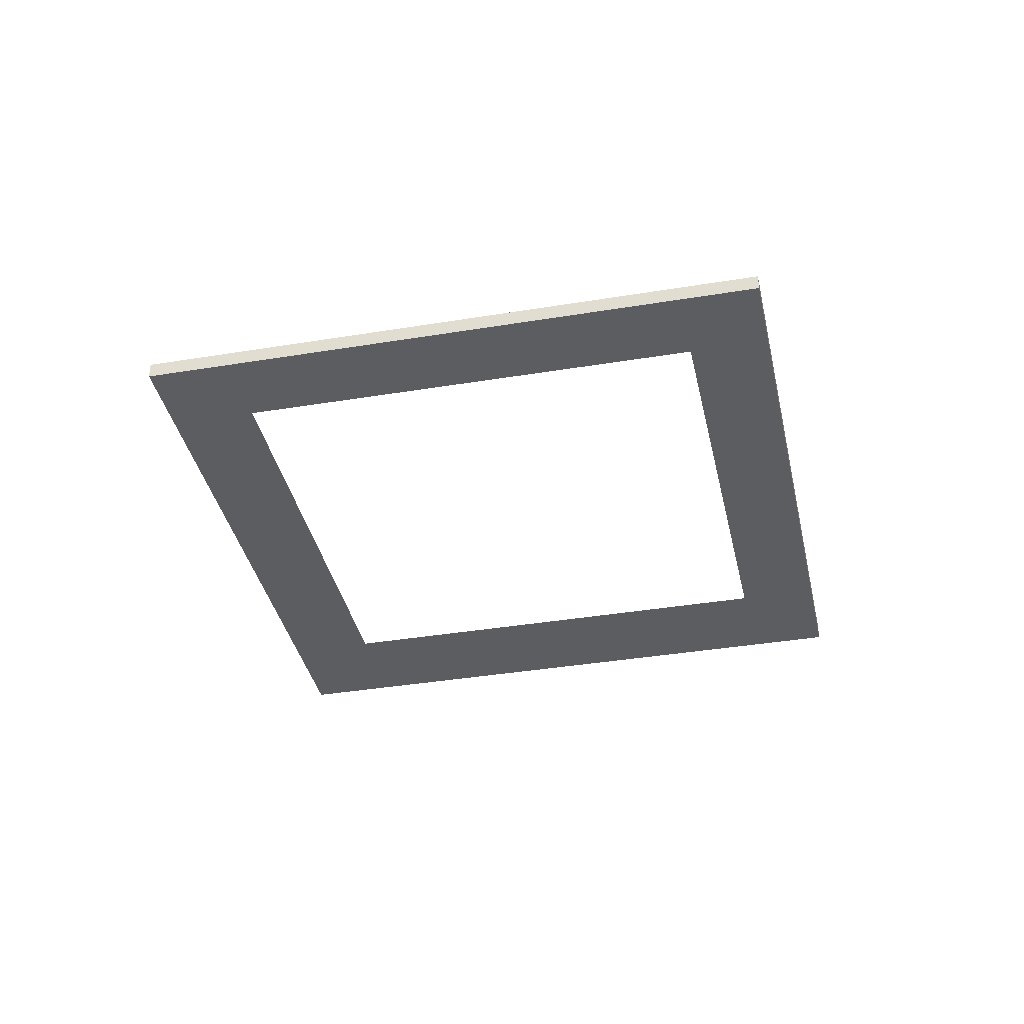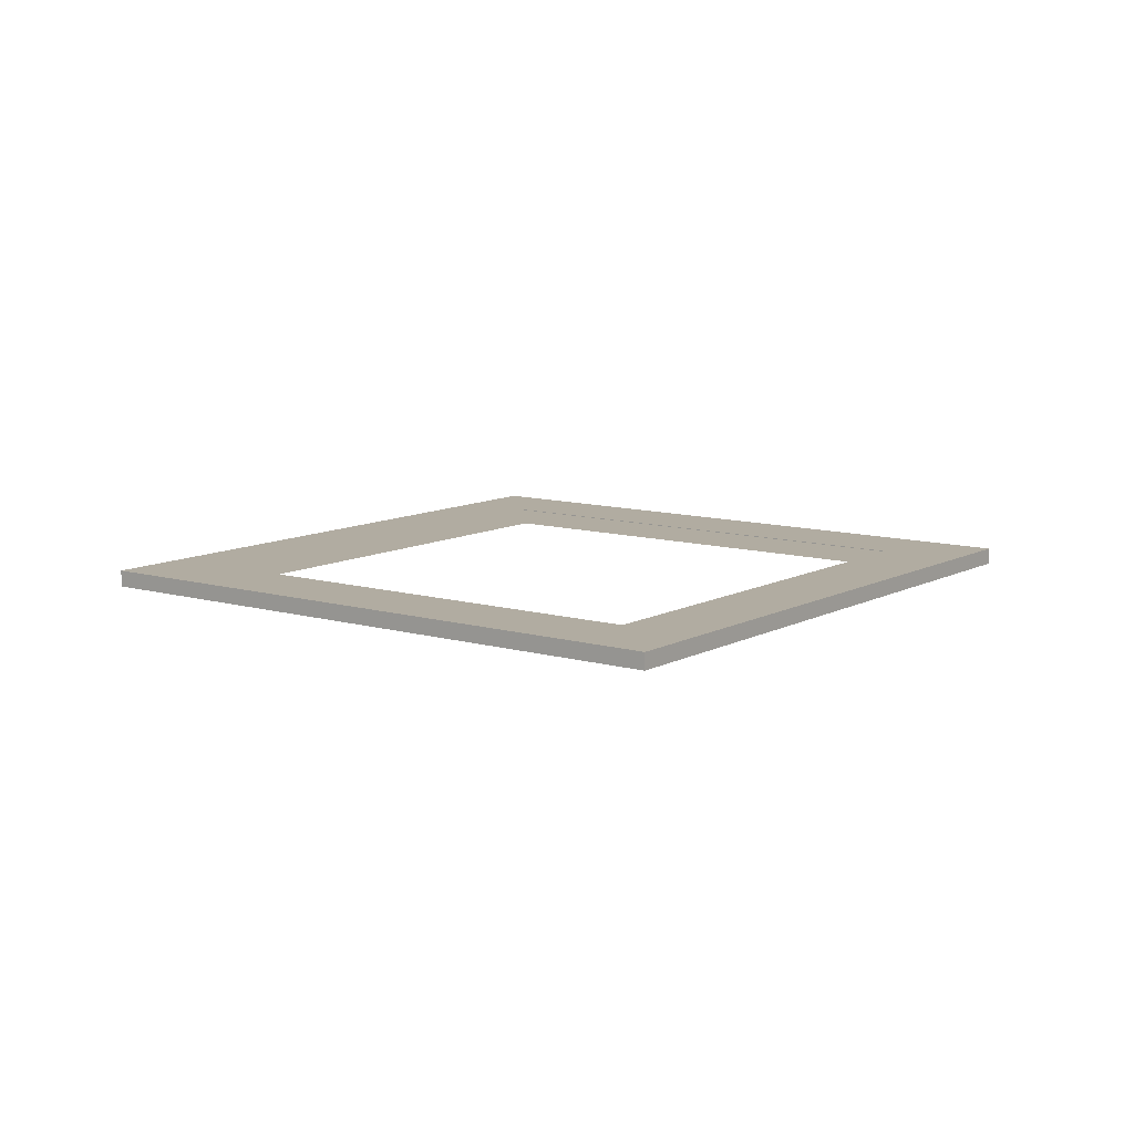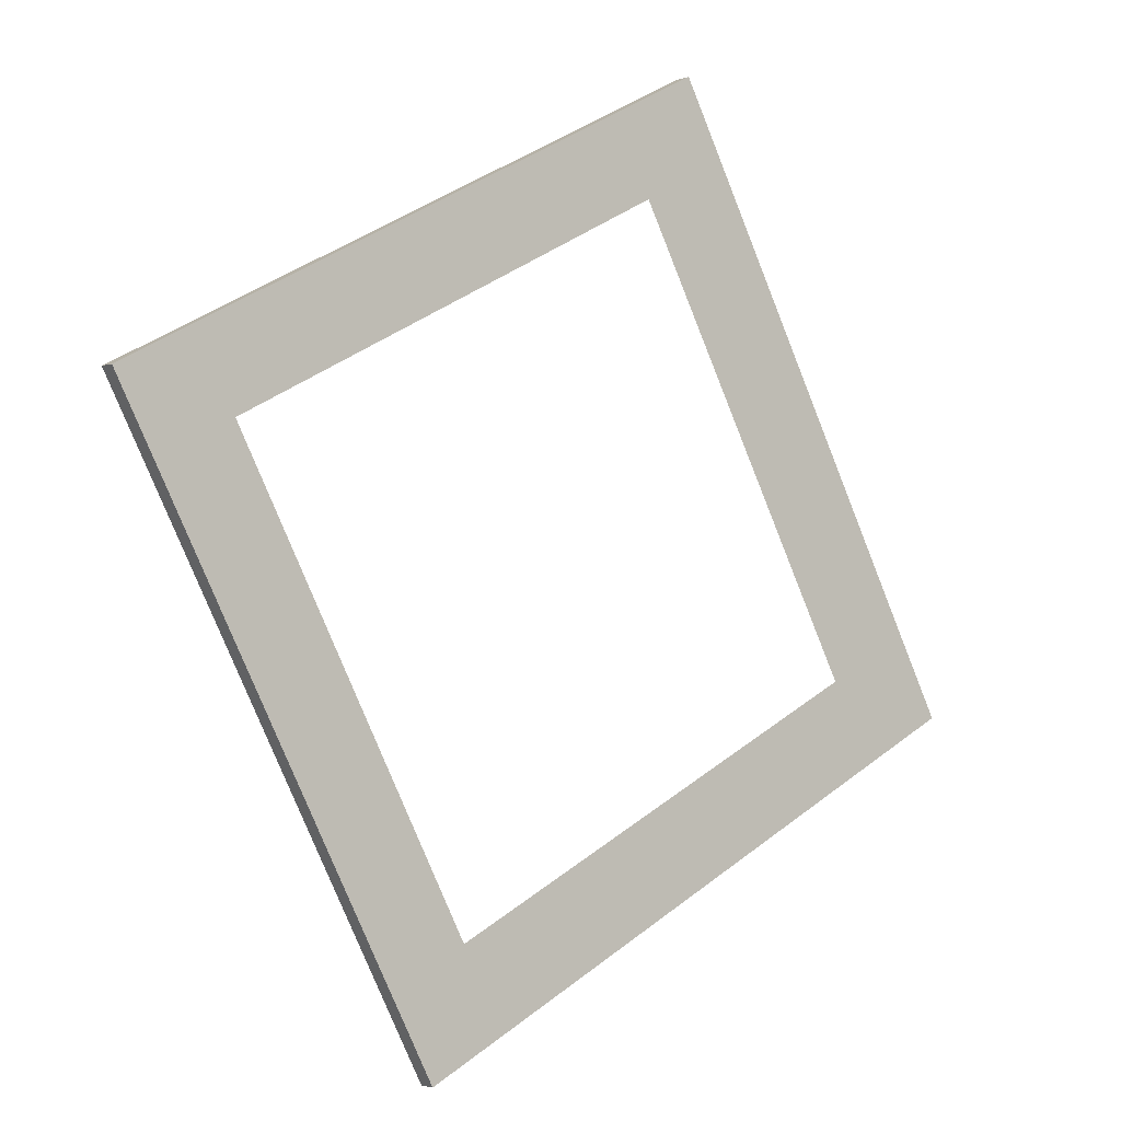
<metadata>
{"format":"obj","ext":"obj","renderer":"f3d","projection":"perspective","resolution":1024,"background":"white","views":[{"elev":-37.1,"azim":129.6,"up":"+Y"},{"elev":10.2,"azim":64.2,"up":"+Y"},{"elev":-2.7,"azim":142.8,"up":"+Z"}]}
</metadata>
<code>
o Cube
v -0.4078 0.02036 1.354
v -0.4078 0.07088 1.354
v -1.335 0.02036 -0.427
v -1.335 0.07088 -0.427
v 1.373 0.02036 0.4267
v 1.373 0.07088 0.4267
v 0.4459 0.02036 -1.354
v 0.4459 0.07088 -1.354
v -0.4078 0.04562 1.354
v -0.8713 0.07088 0.4634
v -1.335 0.04562 -0.427
v -0.8713 0.02036 0.4634
v -0.4444 0.07088 -0.8905
v 0.4459 0.04562 -1.354
v -0.4444 0.02036 -0.8905
v 0.9094 0.07088 -0.4636
v 1.373 0.04562 0.4267
v 0.9094 0.02036 -0.4636
v 0.4825 0.07088 0.8902
v 0.4825 0.02036 0.8902
v 0.4825 0.04562 0.8902
v 0.9094 0.04562 -0.4636
v -0.4444 0.04562 -0.8905
v -0.8713 0.04562 0.4634
v -0.4078 0.05825 1.354
v -1.103 0.07088 0.01819
v -1.335 0.03299 -0.427
v -0.6396 0.02036 0.9085
v 0.000741 0.07088 -1.122
v 0.4459 0.03299 -1.354
v -0.8896 0.02036 -0.6587
v 1.141 0.07088 -0.01843
v 1.373 0.03299 0.4267
v 0.6777 0.02036 -0.9088
v 0.03737 0.07088 1.122
v 0.9277 0.02036 0.6585
v -0.4078 0.03299 1.354
v -0.6396 0.07088 0.9085
v -1.335 0.05825 -0.427
v -1.103 0.02036 0.01819
v -0.8896 0.07088 -0.6587
v 0.4459 0.05825 -1.354
v 0.000741 0.02036 -1.122
v 0.6777 0.07088 -0.9088
v 1.373 0.05825 0.4267
v 1.141 0.02036 -0.01843
v 0.9277 0.07088 0.6585
v 0.03737 0.02036 1.122
v 0.4825 0.03299 0.8902
v 0.4825 0.05825 0.8902
v 0.9277 0.04562 0.6585
v 0.03737 0.04562 1.122
v 0.9094 0.03299 -0.4636
v 0.9094 0.05825 -0.4636
v 0.6777 0.04562 -0.9088
v 1.141 0.04562 -0.01843
v -0.4444 0.03299 -0.8905
v -0.4444 0.05825 -0.8905
v -0.8896 0.04562 -0.6587
v 0.000741 0.04562 -1.122
v -0.8713 0.03299 0.4634
v -0.8713 0.05825 0.4634
v -0.6396 0.04562 0.9085
v -1.103 0.04562 0.01819
v -1.103 0.05825 0.01819
v -0.6396 0.05825 0.9085
v -0.6396 0.03299 0.9085
v 0.000741 0.05825 -1.122
v -0.8896 0.05825 -0.6587
v -0.8896 0.03299 -0.6587
v 1.141 0.05825 -0.01843
v 0.6777 0.05825 -0.9088
v 0.6777 0.03299 -0.9088
v 0.03737 0.05825 1.122
v 0.9277 0.05825 0.6585
v 0.9277 0.03299 0.6585
v 0.03737 0.03299 1.122
v 1.141 0.03299 -0.01843
v 0.000741 0.03299 -1.122
v -1.103 0.03299 0.01819
v -0.4078 0.06456 1.354
v -1.219 0.07088 -0.2044
v -1.335 0.02667 -0.427
v -0.5237 0.02036 1.131
v 0.2233 0.07088 -1.238
v 0.4459 0.02667 -1.354
v -1.112 0.02036 -0.5429
v 1.257 0.07088 0.2042
v 1.373 0.02667 0.4267
v 0.5618 0.02036 -1.131
v -0.1852 0.07088 1.238
v 1.15 0.02036 0.5426
v -0.4078 0.0393 1.354
v -0.7554 0.07088 0.686
v -1.335 0.05193 -0.427
v -0.9872 0.02036 0.2408
v -0.667 0.07088 -0.7746
v 0.4459 0.05193 -1.354
v -0.2218 0.02036 -1.006
v 0.7935 0.07088 -0.6862
v 1.373 0.05193 0.4267
v 1.025 0.02036 -0.241
v 0.7051 0.07088 0.7744
v 0.26 0.02036 1.006
v -0.6487 0.07088 0.3475
v 0.3667 0.07088 0.6676
v 0.6868 0.02036 -0.3477
v 0.3667 0.02036 0.6676
v 0.4825 0.02667 0.8902
v 0.4825 0.05193 0.8902
v 1.15 0.04562 0.5426
v 0.26 0.04562 1.006
v 0.9094 0.02667 -0.4636
v 0.9094 0.05193 -0.4636
v 0.5618 0.04562 -1.131
v 1.025 0.04562 -0.241
v -0.4444 0.02667 -0.8905
v -0.4444 0.05193 -0.8905
v -1.112 0.04562 -0.5429
v -0.2218 0.04562 -1.006
v -0.8713 0.02667 0.4634
v -0.8713 0.05193 0.4634
v -0.5237 0.04562 1.131
v -0.9872 0.04562 0.2408
v -0.4078 0.05193 1.354
v -0.9872 0.07088 0.2408
v -1.335 0.0393 -0.427
v -0.7554 0.02036 0.686
v -0.2218 0.07088 -1.006
v 0.4459 0.0393 -1.354
v -0.667 0.02036 -0.7746
v 1.025 0.07088 -0.241
v 1.373 0.0393 0.4267
v 0.7935 0.02036 -0.6862
v 0.26 0.07088 1.006
v 0.7051 0.02036 0.7744
v -0.4078 0.02667 1.354
v -0.5237 0.07088 1.131
v -1.335 0.06456 -0.427
v -1.219 0.02036 -0.2044
v -1.112 0.07088 -0.5429
v 0.4459 0.06456 -1.354
v 0.2233 0.02036 -1.238
v 0.5618 0.07088 -1.131
v 1.373 0.06456 0.4267
v 1.257 0.02036 0.2042
v 1.15 0.07088 0.5426
v -0.1852 0.02036 1.238
v 0.6868 0.07088 -0.3477
v -0.3286 0.07088 -0.6679
v -0.6487 0.02036 0.3475
v -0.3286 0.02036 -0.6679
v 0.4825 0.0393 0.8902
v 0.4825 0.06456 0.8902
v 0.7051 0.04562 0.7744
v -0.1852 0.04562 1.238
v 0.9094 0.0393 -0.4636
v 0.9094 0.06456 -0.4636
v 0.7935 0.04562 -0.6862
v 1.257 0.04562 0.2042
v -0.4444 0.0393 -0.8905
v -0.4444 0.06456 -0.8905
v -0.667 0.04562 -0.7746
v 0.2233 0.04562 -1.238
v -0.8713 0.0393 0.4634
v -0.8713 0.06456 0.4634
v -0.7554 0.04562 0.686
v -1.219 0.04562 -0.2044
v -1.103 0.05193 0.01819
v -1.103 0.06456 0.01819
v -0.9872 0.05825 0.2408
v -1.219 0.05825 -0.2044
v -0.6396 0.05193 0.9085
v -0.6396 0.06456 0.9085
v -0.5237 0.05825 1.131
v -0.7554 0.05825 0.686
v -0.6396 0.02667 0.9085
v -0.6396 0.0393 0.9085
v -0.5237 0.03299 1.131
v -0.7554 0.03299 0.686
v 0.000741 0.05193 -1.122
v 0.000741 0.06456 -1.122
v -0.2218 0.05825 -1.006
v 0.2233 0.05825 -1.238
v -0.8896 0.05193 -0.6587
v -0.8896 0.06456 -0.6587
v -1.112 0.05825 -0.5429
v -0.667 0.05825 -0.7746
v -0.8896 0.02667 -0.6587
v -0.8896 0.0393 -0.6587
v -1.112 0.03299 -0.5429
v -0.667 0.03299 -0.7746
v 1.141 0.05193 -0.01843
v 1.141 0.06456 -0.01843
v 1.025 0.05825 -0.241
v 1.257 0.05825 0.2042
v 0.6777 0.05193 -0.9088
v 0.6777 0.06456 -0.9088
v 0.5618 0.05825 -1.131
v 0.7935 0.05825 -0.6862
v 0.6777 0.02667 -0.9088
v 0.6777 0.0393 -0.9088
v 0.5618 0.03299 -1.131
v 0.7935 0.03299 -0.6862
v 0.03737 0.05193 1.122
v 0.03737 0.06456 1.122
v 0.26 0.05825 1.006
v -0.1852 0.05825 1.238
v 0.9277 0.05193 0.6585
v 0.9277 0.06456 0.6585
v 1.15 0.05825 0.5426
v 0.7051 0.05825 0.7744
v 0.9277 0.02667 0.6585
v 0.9277 0.0393 0.6585
v 1.15 0.03299 0.5426
v 0.7051 0.03299 0.7744
v -0.8805 0.02036 -0.09768
v -0.7737 0.02036 -0.4361
v -0.417 0.02036 0.7927
v -0.07851 0.02036 0.8994
v 0.9186 0.02036 0.09744
v 0.8118 0.02036 0.4359
v 0.4551 0.07088 -0.7929
v 0.1166 0.07088 -0.8996
v 0.9186 0.07088 0.09744
v 0.8118 0.07088 0.4359
v -0.417 0.07088 0.7927
v -0.07851 0.07088 0.8994
v -0.8805 0.07088 -0.09768
v -0.7737 0.07088 -0.4361
v 0.4551 0.02036 -0.7929
v 0.1166 0.02036 -0.8996
v 0.03737 0.02667 1.122
v 0.03737 0.0393 1.122
v 0.26 0.03299 1.006
v -0.1852 0.03299 1.238
v 1.141 0.02667 -0.01843
v 1.141 0.0393 -0.01843
v 1.025 0.03299 -0.241
v 1.257 0.03299 0.2042
v 0.000741 0.02667 -1.122
v 0.000741 0.0393 -1.122
v -0.2218 0.03299 -1.006
v 0.2233 0.03299 -1.238
v -1.103 0.02667 0.01819
v -1.103 0.0393 0.01819
v -0.9872 0.03299 0.2408
v -1.219 0.03299 -0.2044
v -1.219 0.0393 -0.2044
v -0.9872 0.0393 0.2408
v -0.9872 0.02667 0.2408
v 0.2233 0.0393 -1.238
v -0.2218 0.0393 -1.006
v -0.2218 0.02667 -1.006
v 1.257 0.0393 0.2042
v 1.025 0.0393 -0.241
v 1.025 0.02667 -0.241
v -0.1852 0.0393 1.238
v 0.26 0.0393 1.006
v 0.26 0.02667 1.006
v -0.106 0.02036 -0.7838
v 0.5709 0.02036 -0.5703
v -0.5512 0.07088 -0.552
v -0.7646 0.07088 0.1249
v 0.1441 0.07088 0.7835
v -0.3011 0.07088 1.015
v 0.8027 0.07088 -0.1251
v 1.034 0.07088 0.32
v 0.5893 0.07088 0.5518
v 0.3392 0.07088 -1.015
v 0.5709 0.07088 -0.5703
v 0.5893 0.02036 0.5518
v 1.034 0.02036 0.32
v -0.5328 0.02036 0.5701
v -0.3011 0.02036 1.015
v 0.1441 0.02036 0.7835
v -0.9963 0.02036 -0.3203
v -0.7646 0.02036 0.1249
v 0.7051 0.0393 0.7744
v 1.15 0.0393 0.5426
v 1.15 0.02667 0.5426
v 0.7051 0.06456 0.7744
v 1.15 0.06456 0.5426
v 1.15 0.05193 0.5426
v -0.1852 0.06456 1.238
v 0.26 0.06456 1.006
v 0.26 0.05193 1.006
v 0.7935 0.0393 -0.6862
v 0.5618 0.0393 -1.131
v 0.5618 0.02667 -1.131
v 0.7935 0.06456 -0.6862
v 0.5618 0.06456 -1.131
v 0.5618 0.05193 -1.131
v 1.257 0.06456 0.2042
v 1.025 0.06456 -0.241
v 1.025 0.05193 -0.241
v -0.667 0.0393 -0.7746
v -1.112 0.0393 -0.5429
v -1.112 0.02667 -0.5429
v -0.667 0.06456 -0.7746
v -1.112 0.06456 -0.5429
v -1.112 0.05193 -0.5429
v 0.2233 0.06456 -1.238
v -0.2218 0.06456 -1.006
v -0.2218 0.05193 -1.006
v -0.7554 0.0393 0.686
v -0.5237 0.0393 1.131
v -0.5237 0.02667 1.131
v -0.7554 0.06456 0.686
v -0.5237 0.06456 1.131
v -0.5237 0.05193 1.131
v -1.219 0.06456 -0.2044
v -0.9872 0.06456 0.2408
v -0.9872 0.05193 0.2408
v -1.219 0.05193 -0.2044
v -0.7554 0.05193 0.686
v -0.7554 0.02667 0.686
v 0.2233 0.05193 -1.238
v -0.667 0.05193 -0.7746
v -0.667 0.02667 -0.7746
v 1.257 0.05193 0.2042
v 0.7935 0.05193 -0.6862
v 0.7935 0.02667 -0.6862
v -0.1852 0.05193 1.238
v 0.7051 0.05193 0.7744
v 0.7051 0.02667 0.7744
v -0.5512 0.02036 -0.552
v 0.8027 0.02036 -0.1251
v -0.106 0.07088 -0.7838
v -0.5328 0.07088 0.5701
v -0.9963 0.07088 -0.3203
v 0.3392 0.02036 -1.015
v -0.1852 0.02667 1.238
v 1.257 0.02667 0.2042
v 0.2233 0.02667 -1.238
v -1.219 0.02667 -0.2044
f 83 3 140
f 86 7 143
f 89 5 146
f 137 1 148
f 332 143 7
f 331 141 4
f 105 10 94
f 329 129 13
f 328 107 18
f 131 15 152
f 109 20 136
f 110 21 155
f 125 9 156
f 113 18 134
f 114 22 159
f 101 17 160
f 117 15 131
f 118 23 163
f 98 14 164
f 121 12 128
f 122 24 167
f 95 11 168
f 169 64 124
f 170 65 171
f 139 39 172
f 173 63 123
f 174 66 175
f 166 62 176
f 177 28 84
f 178 67 179
f 165 61 180
f 181 60 120
f 182 68 183
f 142 42 184
f 185 59 119
f 186 69 187
f 162 58 188
f 189 31 87
f 190 70 191
f 161 57 192
f 193 56 116
f 194 71 195
f 145 45 196
f 197 55 115
f 198 72 199
f 158 54 200
f 201 34 90
f 202 73 203
f 157 53 204
f 205 52 112
f 206 74 207
f 81 25 208
f 209 51 111
f 210 75 211
f 154 50 212
f 213 36 92
f 214 76 215
f 153 49 216
f 87 31 218
f 273 221 46
f 270 85 29
f 227 38 138
f 229 26 126
f 97 41 230
f 231 34 134
f 99 43 232
f 233 48 104
f 234 77 235
f 93 37 236
f 237 46 102
f 238 78 239
f 133 33 240
f 241 43 99
f 242 79 243
f 130 30 244
f 245 40 96
f 246 80 247
f 127 27 248
f 249 248 80
f 168 249 246
f 11 127 249
f 250 247 61
f 124 250 165
f 64 246 250
f 251 96 12
f 247 251 121
f 80 245 251
f 252 244 79
f 164 252 242
f 14 130 252
f 253 243 57
f 120 253 161
f 60 242 253
f 254 99 15
f 243 254 117
f 79 241 254
f 255 240 78
f 160 255 238
f 17 133 255
f 256 239 53
f 116 256 157
f 56 238 256
f 257 102 18
f 239 257 113
f 78 237 257
f 258 236 77
f 156 258 234
f 9 93 258
f 259 235 49
f 112 259 153
f 52 234 259
f 260 104 20
f 235 260 109
f 77 233 260
f 15 99 261
f 262 134 18
f 13 97 263
f 264 126 10
f 265 228 35
f 19 106 265
f 266 138 2
f 228 266 91
f 132 267 225
f 16 149 267
f 268 226 47
f 6 88 268
f 32 225 268
f 269 106 19
f 226 269 103
f 144 270 223
f 8 85 270
f 100 271 149
f 44 223 271
f 272 222 36
f 108 272 136
f 273 146 5
f 222 273 92
f 128 274 219
f 12 151 274
f 275 220 48
f 1 84 275
f 84 28 219
f 276 108 20
f 220 276 104
f 40 140 277
f 3 87 277
f 12 96 278
f 40 217 278
f 279 216 76
f 155 279 214
f 21 153 279
f 280 215 33
f 111 280 133
f 51 214 280
f 281 92 5
f 215 281 89
f 76 213 281
f 282 212 75
f 103 282 210
f 19 154 282
f 283 211 45
f 147 283 145
f 47 210 283
f 284 111 17
f 211 284 101
f 75 209 284
f 285 208 74
f 91 285 206
f 2 81 285
f 286 207 50
f 135 286 154
f 35 206 286
f 287 112 21
f 207 287 110
f 74 205 287
f 288 204 73
f 159 288 202
f 22 157 288
f 289 203 30
f 115 289 130
f 55 202 289
f 290 90 7
f 203 290 86
f 73 201 290
f 291 200 72
f 100 291 198
f 16 158 291
f 292 199 42
f 144 292 142
f 44 198 292
f 293 115 14
f 199 293 98
f 72 197 293
f 294 196 71
f 88 294 194
f 6 145 294
f 295 195 54
f 132 295 158
f 32 194 295
f 296 116 22
f 195 296 114
f 71 193 296
f 297 192 70
f 163 297 190
f 23 161 297
f 298 191 27
f 119 298 127
f 59 190 298
f 299 87 3
f 191 299 83
f 70 189 299
f 300 188 69
f 97 300 186
f 13 162 300
f 301 187 39
f 141 301 139
f 41 186 301
f 302 119 11
f 187 302 95
f 69 185 302
f 303 184 68
f 85 303 182
f 8 142 303
f 304 183 58
f 129 304 162
f 29 182 304
f 305 120 23
f 183 305 118
f 68 181 305
f 306 180 67
f 167 306 178
f 24 165 306
f 307 179 37
f 123 307 93
f 63 178 307
f 308 84 1
f 179 308 137
f 67 177 308
f 309 176 66
f 94 309 174
f 10 166 309
f 310 175 25
f 138 310 81
f 38 174 310
f 311 123 9
f 175 311 125
f 66 173 311
f 312 172 65
f 82 312 170
f 4 139 312
f 313 171 62
f 126 313 166
f 26 170 313
f 314 124 24
f 171 314 122
f 65 169 314
f 315 168 64
f 172 315 169
f 39 95 315
f 316 167 63
f 176 316 173
f 62 122 316
f 317 128 28
f 180 317 177
f 61 121 317
f 318 164 60
f 184 318 181
f 42 98 318
f 319 163 59
f 188 319 185
f 58 118 319
f 320 131 31
f 192 320 189
f 57 117 320
f 321 160 56
f 196 321 193
f 45 101 321
f 322 159 55
f 200 322 197
f 54 114 322
f 323 134 34
f 204 323 201
f 53 113 323
f 324 156 52
f 208 324 205
f 25 125 324
f 325 155 51
f 212 325 209
f 50 110 325
f 326 136 36
f 216 326 213
f 49 109 326
f 31 131 327
f 328 102 46
f 29 129 329
f 330 94 38
f 331 82 26
f 230 41 141
f 231 332 90
f 43 143 332
f 333 148 48
f 236 333 233
f 37 137 333
f 334 146 46
f 240 334 237
f 33 89 334
f 335 143 43
f 244 335 241
f 30 86 335
f 336 140 40
f 248 336 245
f 27 83 336
f 336 83 140
f 335 86 143
f 334 89 146
f 333 137 148
f 90 332 7
f 82 331 4
f 330 105 94
f 150 329 13
f 102 328 18
f 327 131 152
f 326 109 136
f 325 110 155
f 324 125 156
f 323 113 134
f 322 114 159
f 321 101 160
f 320 117 131
f 319 118 163
f 318 98 164
f 317 121 128
f 316 122 167
f 315 95 168
f 314 169 124
f 313 170 171
f 312 139 172
f 311 173 123
f 310 174 175
f 309 166 176
f 308 177 84
f 307 178 179
f 306 165 180
f 305 181 120
f 304 182 183
f 303 142 184
f 302 185 119
f 301 186 187
f 300 162 188
f 299 189 87
f 298 190 191
f 297 161 192
f 296 193 116
f 295 194 195
f 294 145 196
f 293 197 115
f 292 198 199
f 291 158 200
f 290 201 90
f 289 202 203
f 288 157 204
f 287 205 112
f 286 206 207
f 285 81 208
f 284 209 111
f 283 210 211
f 282 154 212
f 281 213 92
f 280 214 215
f 279 153 216
f 277 87 218
f 146 273 46
f 224 270 29
f 266 227 138
f 264 229 126
f 263 97 230
f 262 231 134
f 261 99 232
f 260 233 104
f 259 234 235
f 258 93 236
f 257 237 102
f 256 238 239
f 255 133 240
f 254 241 99
f 253 242 243
f 252 130 244
f 251 245 96
f 250 246 247
f 249 127 248
f 246 249 80
f 64 168 246
f 168 11 249
f 165 250 61
f 24 124 165
f 124 64 250
f 121 251 12
f 61 247 121
f 247 80 251
f 242 252 79
f 60 164 242
f 164 14 252
f 161 253 57
f 23 120 161
f 120 60 253
f 117 254 15
f 57 243 117
f 243 79 254
f 238 255 78
f 56 160 238
f 160 17 255
f 157 256 53
f 22 116 157
f 116 56 256
f 113 257 18
f 53 239 113
f 239 78 257
f 234 258 77
f 52 156 234
f 156 9 258
f 153 259 49
f 21 112 153
f 112 52 259
f 109 260 20
f 49 235 109
f 235 77 260
f 152 15 261
f 107 262 18
f 150 13 263
f 105 264 10
f 135 265 35
f 135 19 265
f 91 266 2
f 35 228 91
f 32 132 225
f 132 16 267
f 147 268 47
f 147 6 268
f 88 32 268
f 103 269 19
f 47 226 103
f 44 144 223
f 144 8 270
f 16 100 149
f 100 44 271
f 136 272 36
f 20 108 136
f 92 273 5
f 36 222 92
f 28 128 219
f 128 12 274
f 148 275 48
f 148 1 275
f 275 84 219
f 104 276 20
f 48 220 104
f 217 40 277
f 140 3 277
f 151 12 278
f 96 40 278
f 214 279 76
f 51 155 214
f 155 21 279
f 133 280 33
f 17 111 133
f 111 51 280
f 89 281 5
f 33 215 89
f 215 76 281
f 210 282 75
f 47 103 210
f 103 19 282
f 145 283 45
f 6 147 145
f 147 47 283
f 101 284 17
f 45 211 101
f 211 75 284
f 206 285 74
f 35 91 206
f 91 2 285
f 154 286 50
f 19 135 154
f 135 35 286
f 110 287 21
f 50 207 110
f 207 74 287
f 202 288 73
f 55 159 202
f 159 22 288
f 130 289 30
f 14 115 130
f 115 55 289
f 86 290 7
f 30 203 86
f 203 73 290
f 198 291 72
f 44 100 198
f 100 16 291
f 142 292 42
f 8 144 142
f 144 44 292
f 98 293 14
f 42 199 98
f 199 72 293
f 194 294 71
f 32 88 194
f 88 6 294
f 158 295 54
f 16 132 158
f 132 32 295
f 114 296 22
f 54 195 114
f 195 71 296
f 190 297 70
f 59 163 190
f 163 23 297
f 127 298 27
f 11 119 127
f 119 59 298
f 83 299 3
f 27 191 83
f 191 70 299
f 186 300 69
f 41 97 186
f 97 13 300
f 139 301 39
f 4 141 139
f 141 41 301
f 95 302 11
f 39 187 95
f 187 69 302
f 182 303 68
f 29 85 182
f 85 8 303
f 162 304 58
f 13 129 162
f 129 29 304
f 118 305 23
f 58 183 118
f 183 68 305
f 178 306 67
f 63 167 178
f 167 24 306
f 93 307 37
f 9 123 93
f 123 63 307
f 137 308 1
f 37 179 137
f 179 67 308
f 174 309 66
f 38 94 174
f 94 10 309
f 81 310 25
f 2 138 81
f 138 38 310
f 125 311 9
f 25 175 125
f 175 66 311
f 170 312 65
f 26 82 170
f 82 4 312
f 166 313 62
f 10 126 166
f 126 26 313
f 122 314 24
f 62 171 122
f 171 65 314
f 169 315 64
f 65 172 169
f 172 39 315
f 173 316 63
f 66 176 173
f 176 62 316
f 177 317 28
f 67 180 177
f 180 61 317
f 181 318 60
f 68 184 181
f 184 42 318
f 185 319 59
f 69 188 185
f 188 58 319
f 189 320 31
f 70 192 189
f 192 57 320
f 193 321 56
f 71 196 193
f 196 45 321
f 197 322 55
f 72 200 197
f 200 54 322
f 201 323 34
f 73 204 201
f 204 53 323
f 205 324 52
f 74 208 205
f 208 25 324
f 209 325 51
f 75 212 209
f 212 50 325
f 213 326 36
f 76 216 213
f 216 49 326
f 218 31 327
f 221 328 46
f 224 29 329
f 227 330 38
f 229 331 26
f 331 230 141
f 34 231 90
f 232 43 332
f 233 333 48
f 77 236 233
f 236 37 333
f 237 334 46
f 78 240 237
f 240 33 334
f 241 335 43
f 79 244 241
f 244 30 335
f 245 336 40
f 80 248 245
f 248 27 336

</code>
